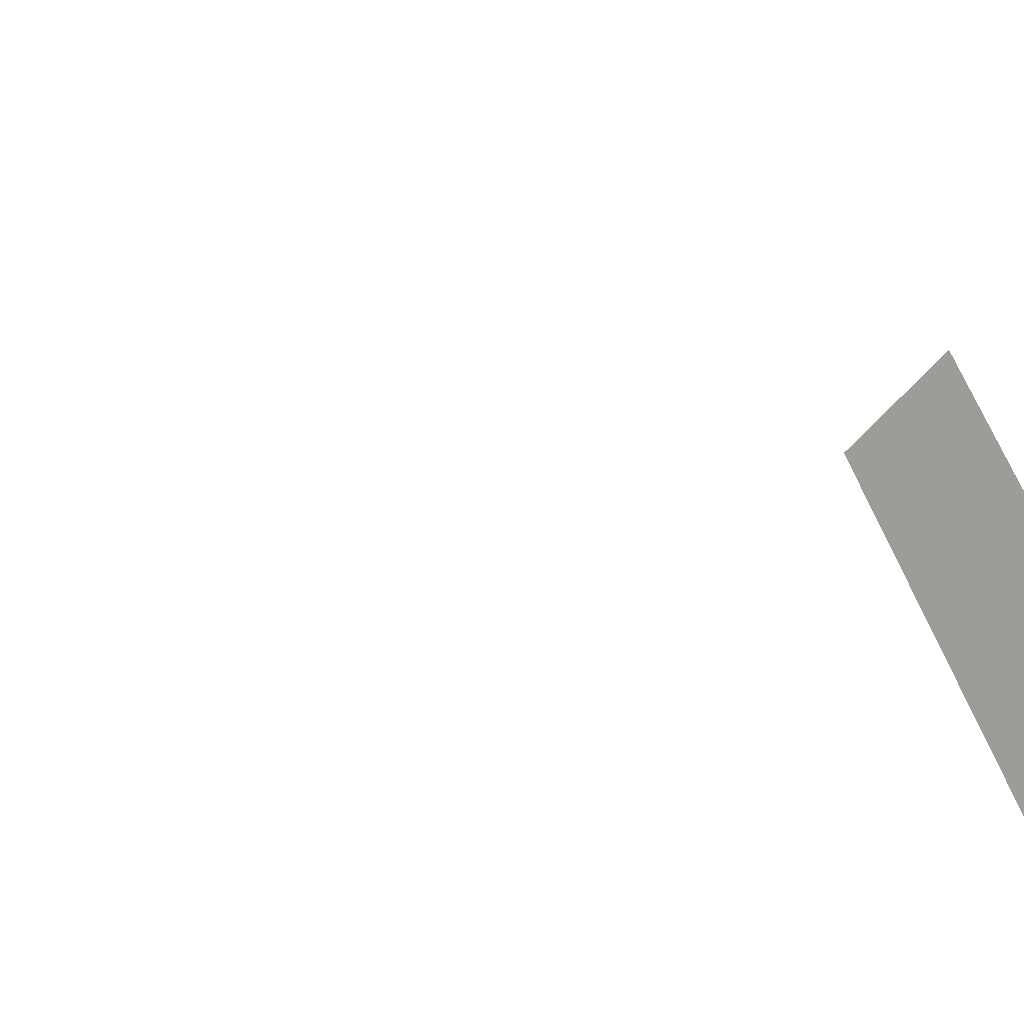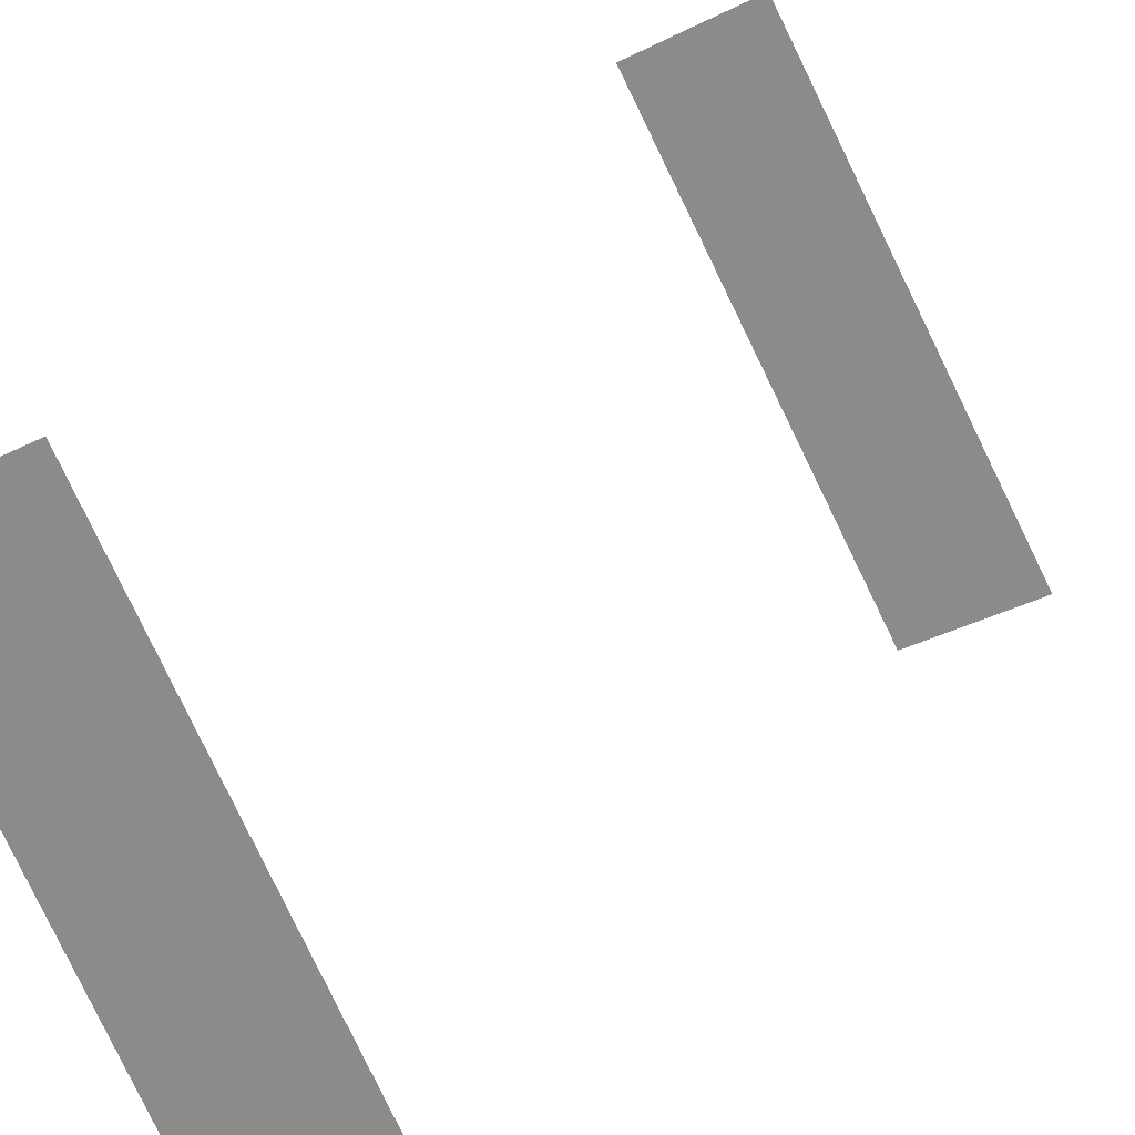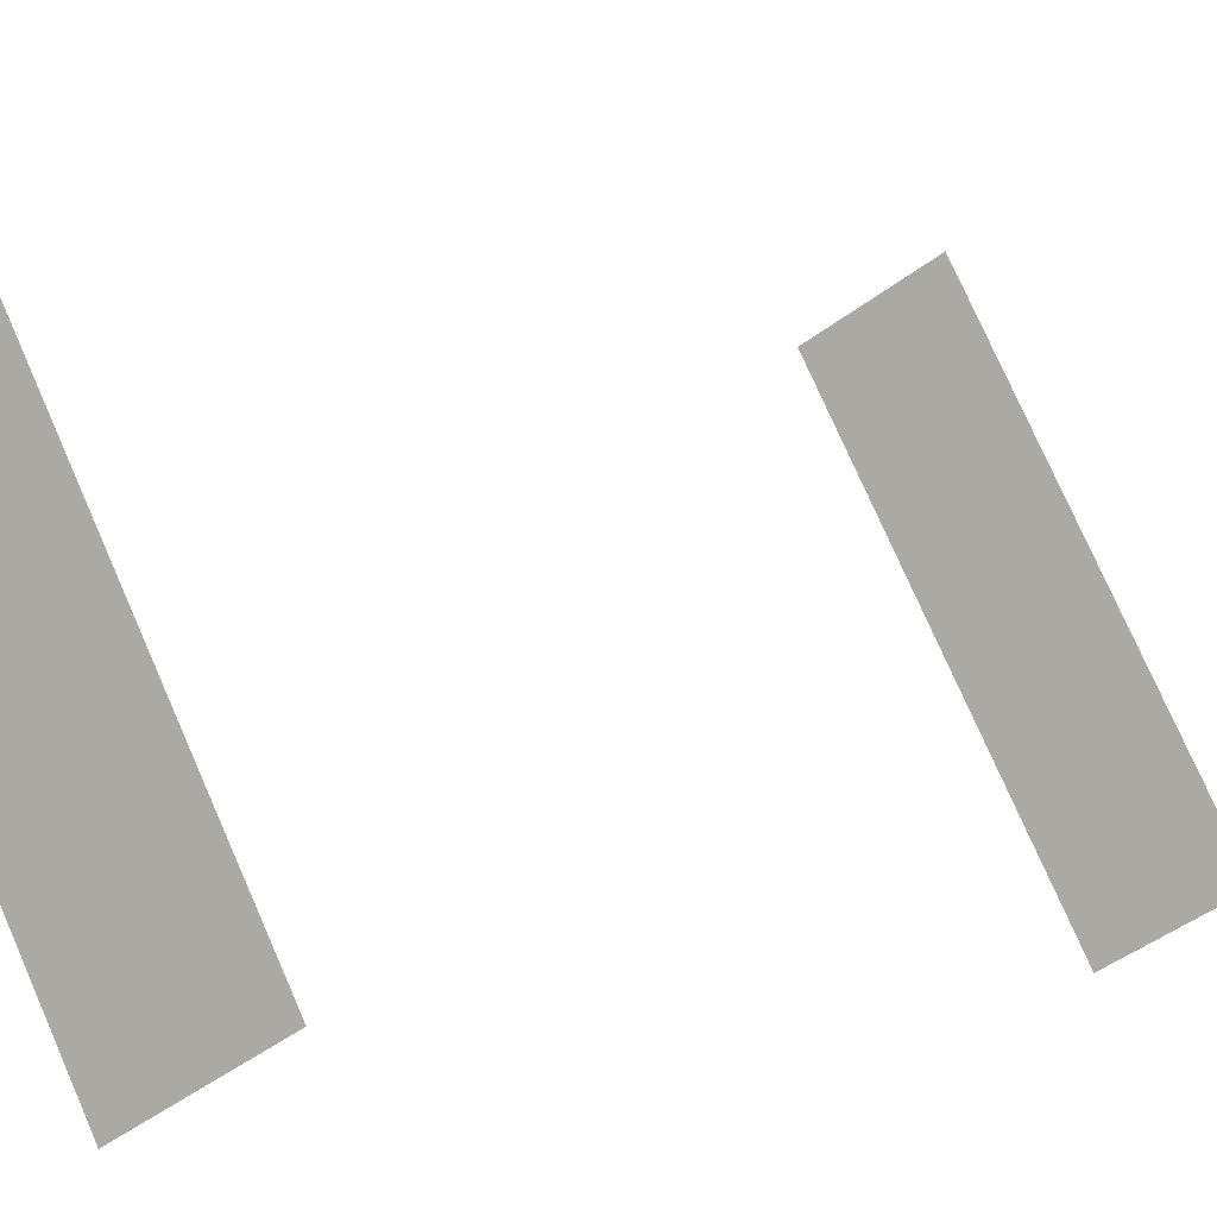
<metadata>
{"format":"obj","ext":"obj","renderer":"f3d","projection":"perspective","resolution":1024,"background":"white","views":[{"elev":-15.3,"azim":-132.6,"up":"+Y"},{"elev":20.7,"azim":-158.4,"up":"+Y"},{"elev":-0.0,"azim":-148.3,"up":"+Y"}]}
</metadata>
<code>
o geometryt000010000010000110010110000110000110100000110000st8
v 904.8 -123.8 425.1
v 907 -119.8 425.1
v 910.8 -128 425.1
v 904.4 -124.6 425.1
v 923.3 -104.5 425.1
v 916.9 -101.1 425.1
v 904.8 -123.8 483.3
v 904.4 -124.6 483.3
v 910.8 -128 483.3
v 907 -119.8 483.3
v 923.3 -104.5 483.3
v 916.9 -101.1 483.3
f 1 2 3
f 1 3 4
f 5 2 6
f 3 2 5
f 7 8 9
f 10 9 11
f 10 7 9
f 12 10 11

</code>
